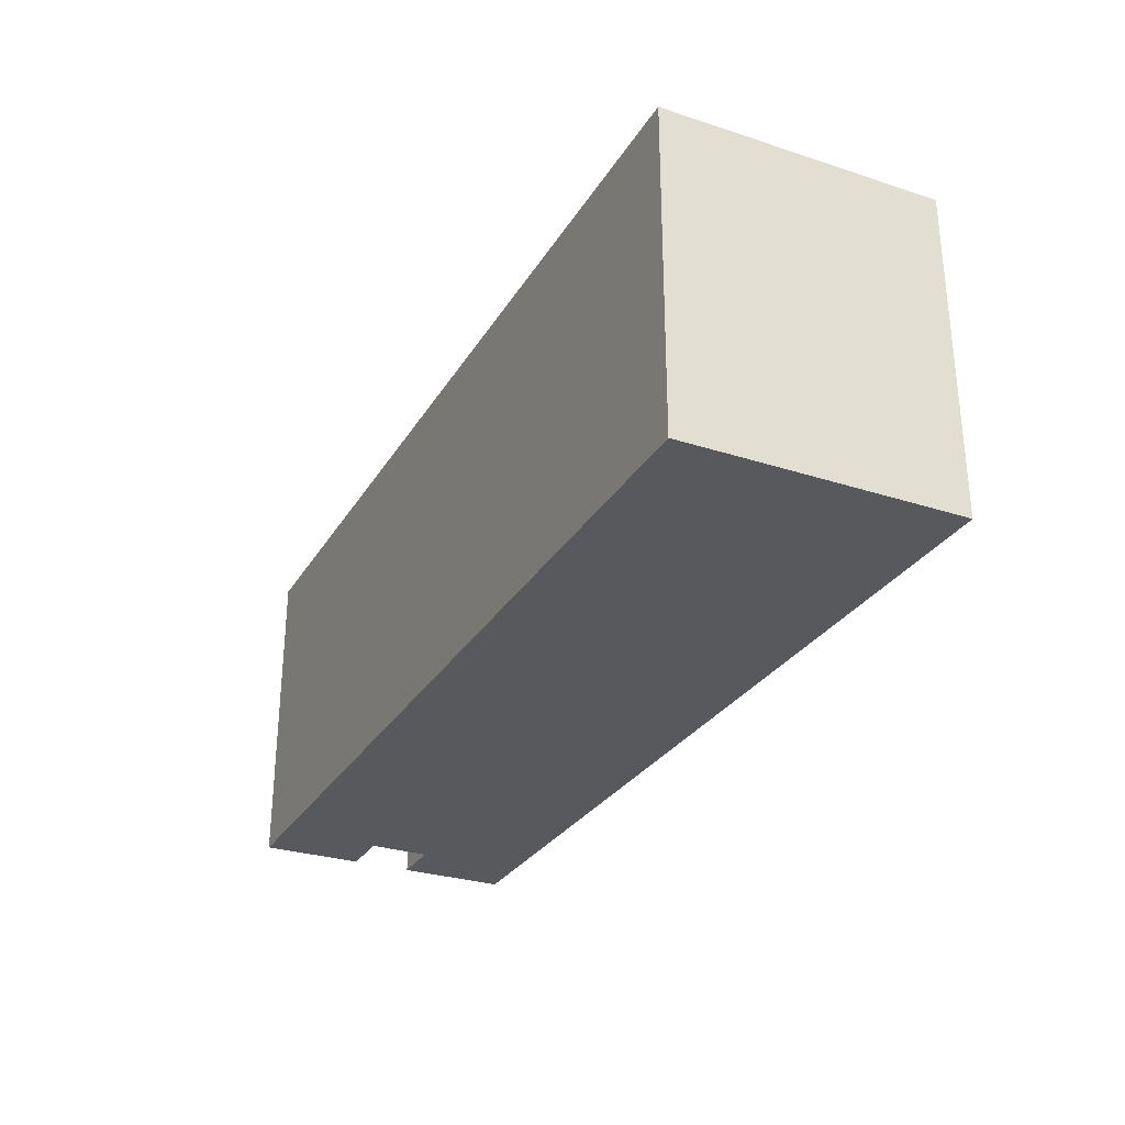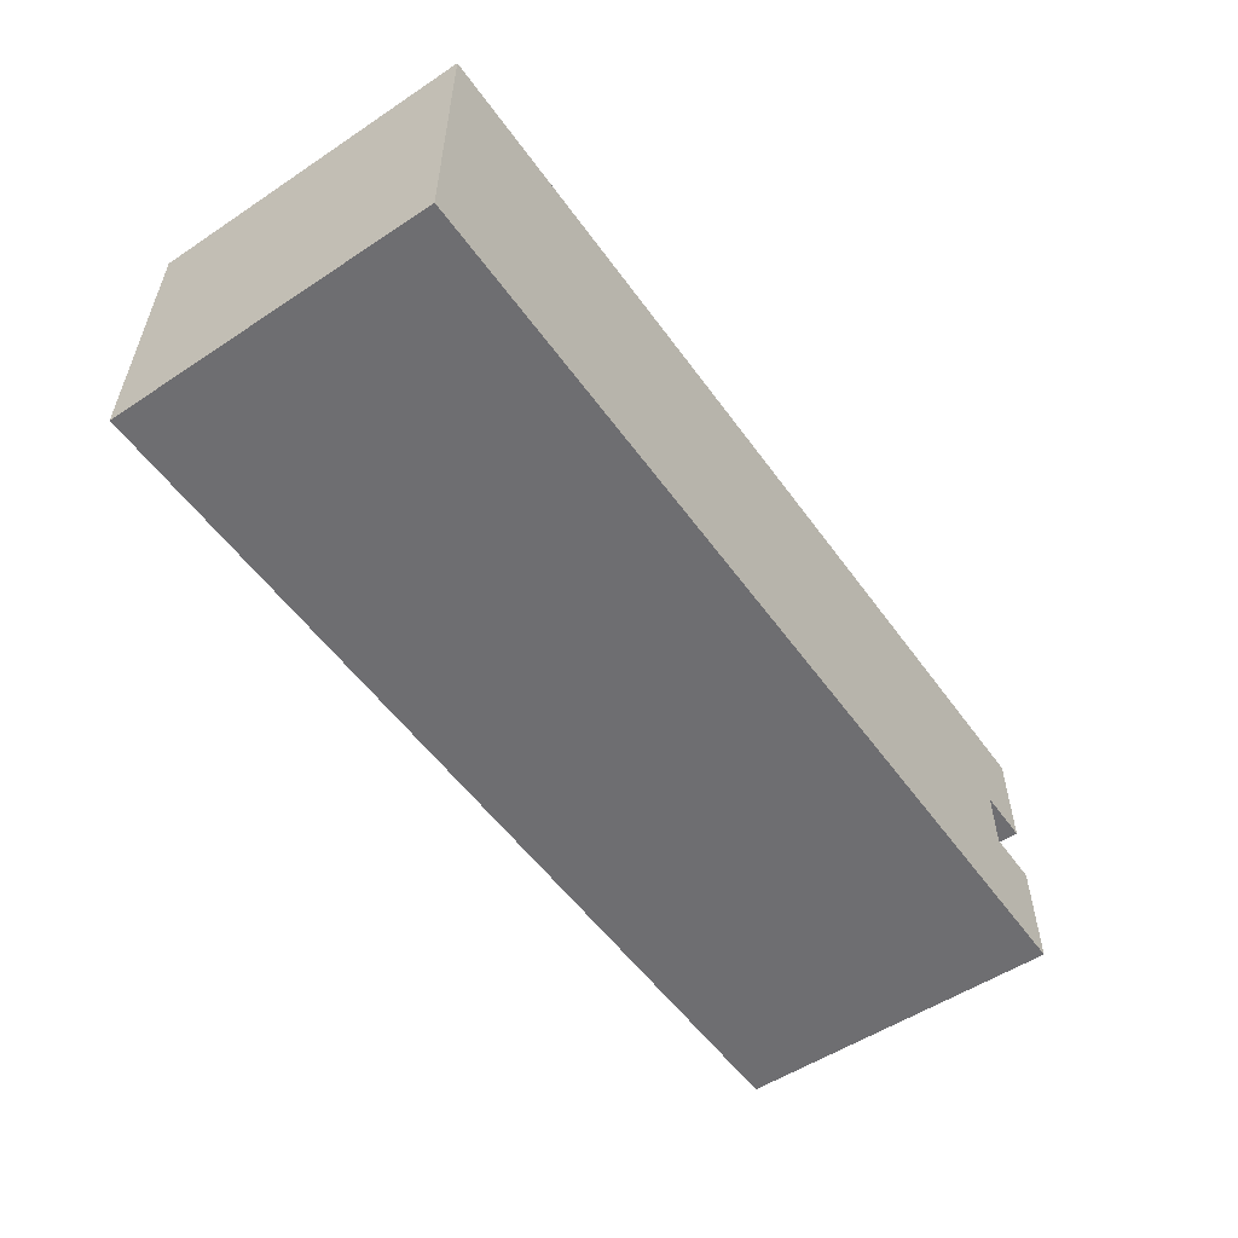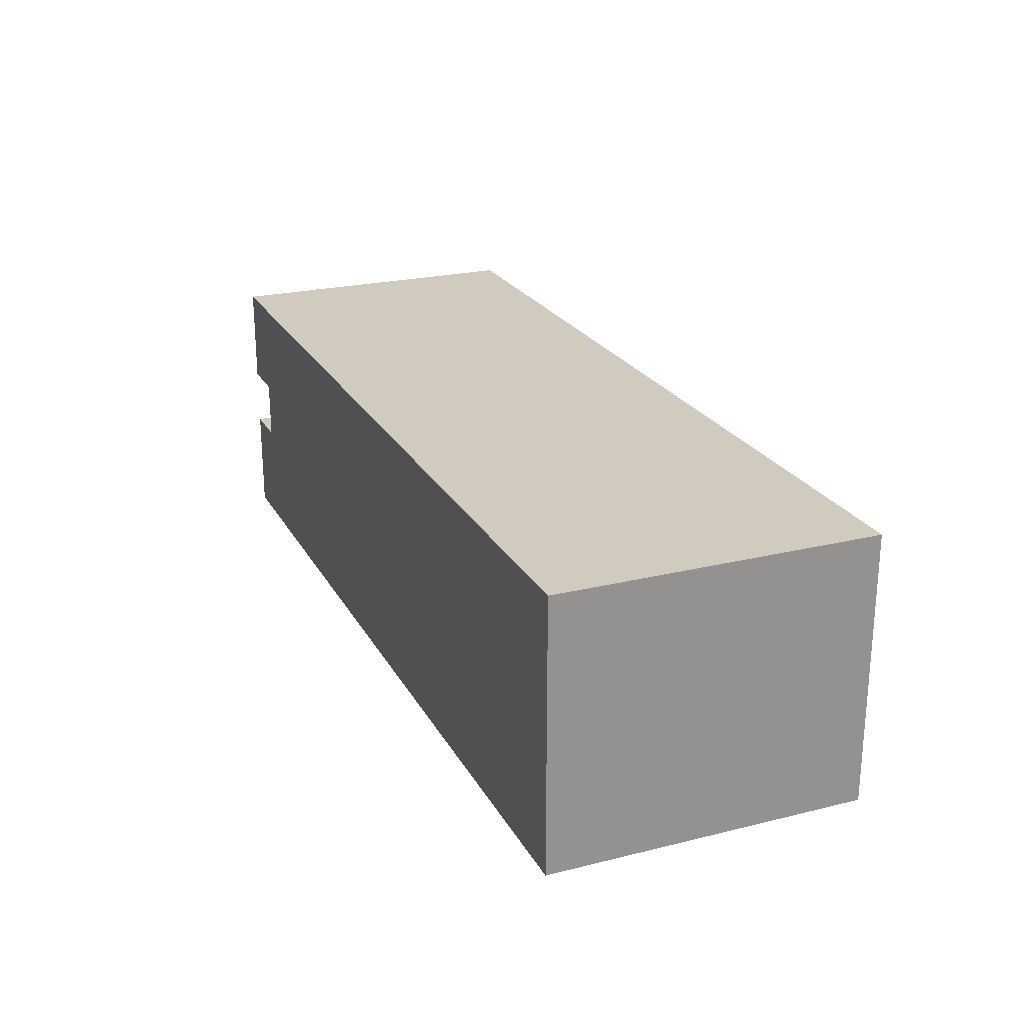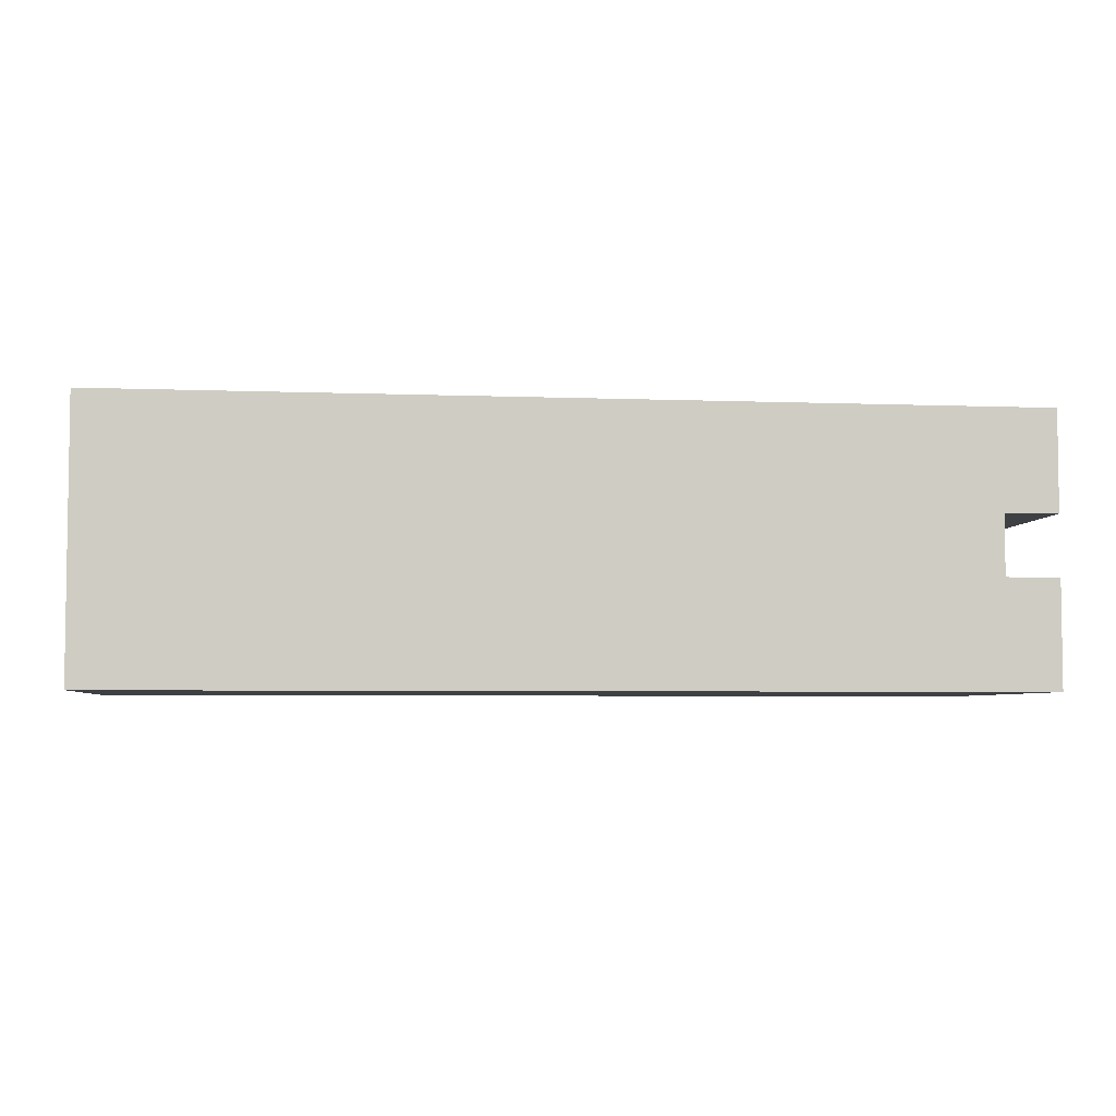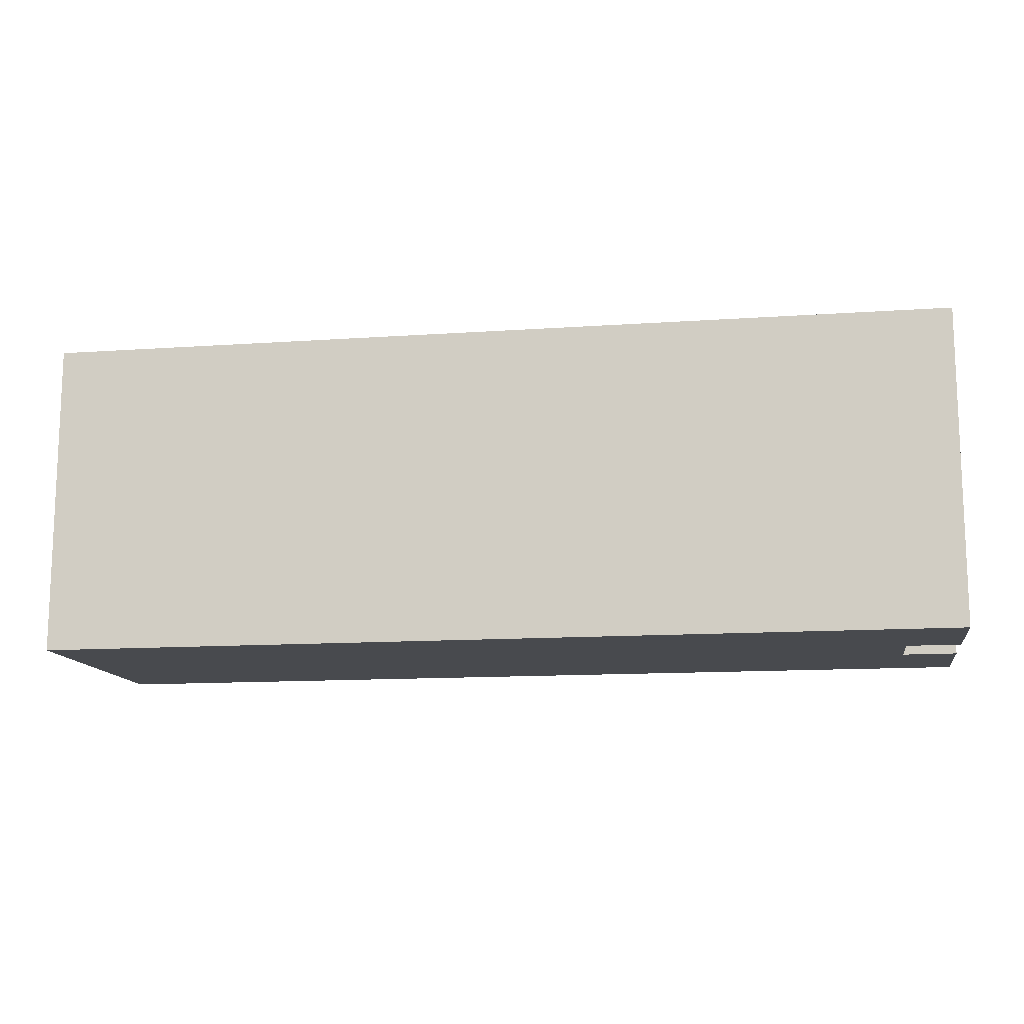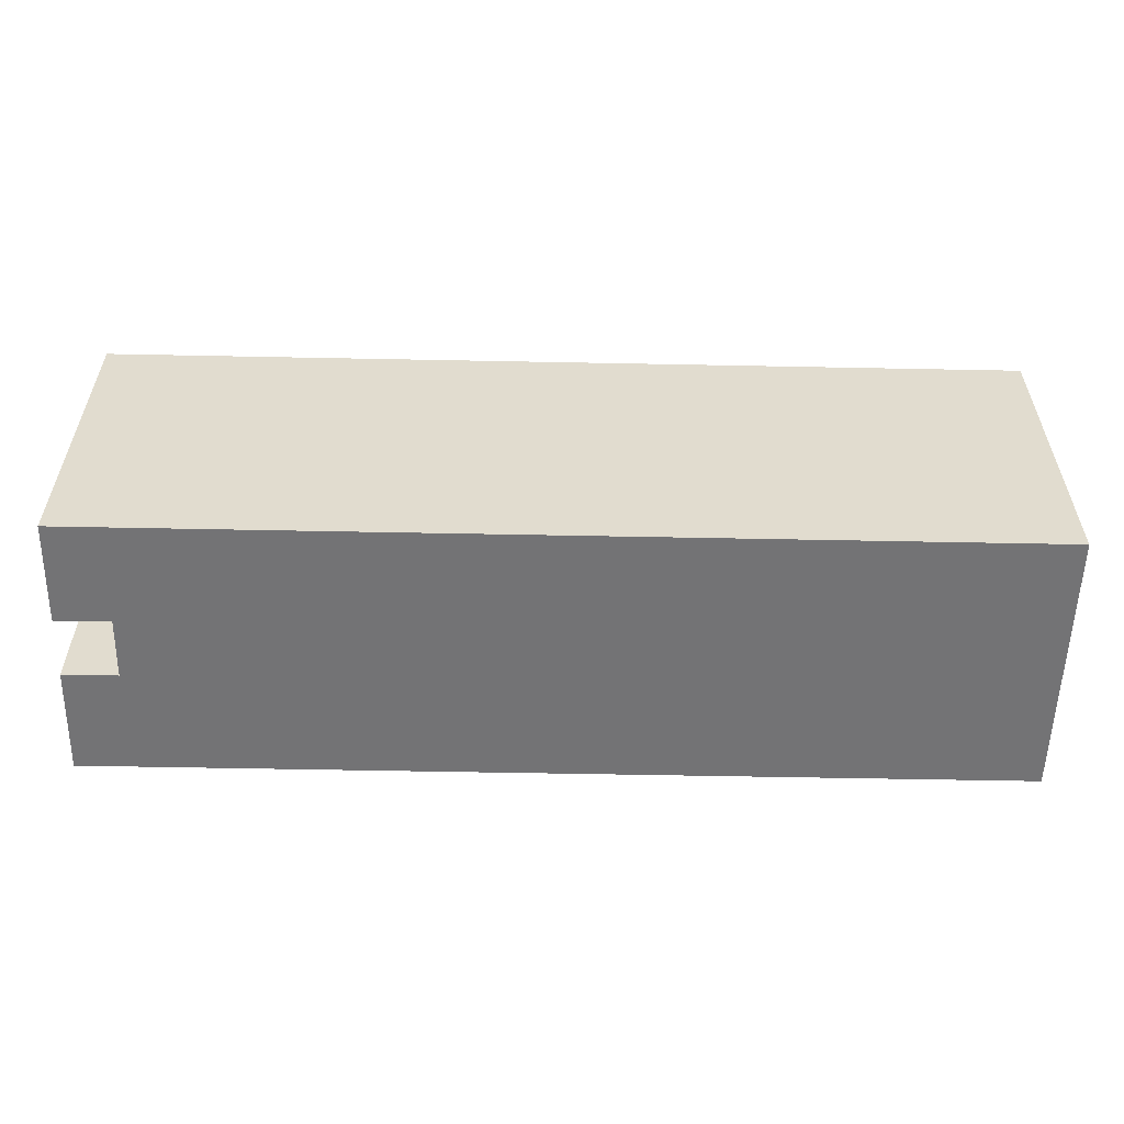
<metadata>
{"format":"obj","ext":"obj","renderer":"f3d","projection":"perspective","resolution":1024,"background":"white","views":[{"elev":-29.1,"azim":-115.7,"up":"+Z"},{"elev":-54.4,"azim":-55.0,"up":"+Y"},{"elev":23.3,"azim":-112.5,"up":"+Y"},{"elev":-4.8,"azim":-7.1,"up":"+Y"},{"elev":-12.9,"azim":9.1,"up":"+Z"},{"elev":-56.0,"azim":178.8,"up":"+Z"}]}
</metadata>
<code>
o
v -6.8 -2 2.3
v -6.8 -2 -2.4
v -6.8 2 2.3
v -6.8 2 -2.4
v 6 -0.4 2.3
v 6 -0.4 -2.4
v 6 0.5 2.3
v 6 0.5 -2.4
v 6.8 -2 2.3
v 6.8 -2 -2.4
v 6.8 -0.4 2.3
v 6.8 -0.4 -2.4
v 6.8 0.5 2.3
v 6.8 0.5 -2.4
v 6.8 2 2.3
v 6.8 2 -2.4
v -6.8 -2 2.3
v -6.8 2 2.3
v 6 -0.4 2.3
v 6 0.5 2.3
v 6.8 -2 2.3
v 6.8 -0.4 2.3
v 6.8 0.5 2.3
v 6.8 2 2.3
v -6.8 -2 -2.4
v -6.8 2 -2.4
v 6 -0.4 -2.4
v 6 0.5 -2.4
v 6.8 -2 -2.4
v 6.8 -0.4 -2.4
v 6.8 0.5 -2.4
v 6.8 2 -2.4
v -6.8 -2 2.3
v 6.8 -2 2.3
v -6.8 -2 -2.4
v 6.8 -2 -2.4
v 6 0.5 2.3
v 6.8 0.5 2.3
v 6 0.5 -2.4
v 6.8 0.5 -2.4
v 6 -0.4 2.3
v 6.8 -0.4 2.3
v 6 -0.4 -2.4
v 6.8 -0.4 -2.4
v -6.8 2 2.3
v 6.8 2 2.3
v -6.8 2 -2.4
v 6.8 2 -2.4
f 3 2 1
f 4 2 3
f 5 6 7
f 7 6 8
f 9 10 11
f 11 10 12
f 13 14 15
f 15 14 16
f 19 18 17
f 20 18 19
f 21 19 17
f 22 19 21
f 23 18 20
f 24 18 23
f 25 26 27
f 27 26 28
f 25 27 29
f 29 27 30
f 28 26 31
f 31 26 32
f 35 34 33
f 36 34 35
f 39 38 37
f 40 38 39
f 41 42 43
f 43 42 44
f 45 46 47
f 47 46 48

</code>
